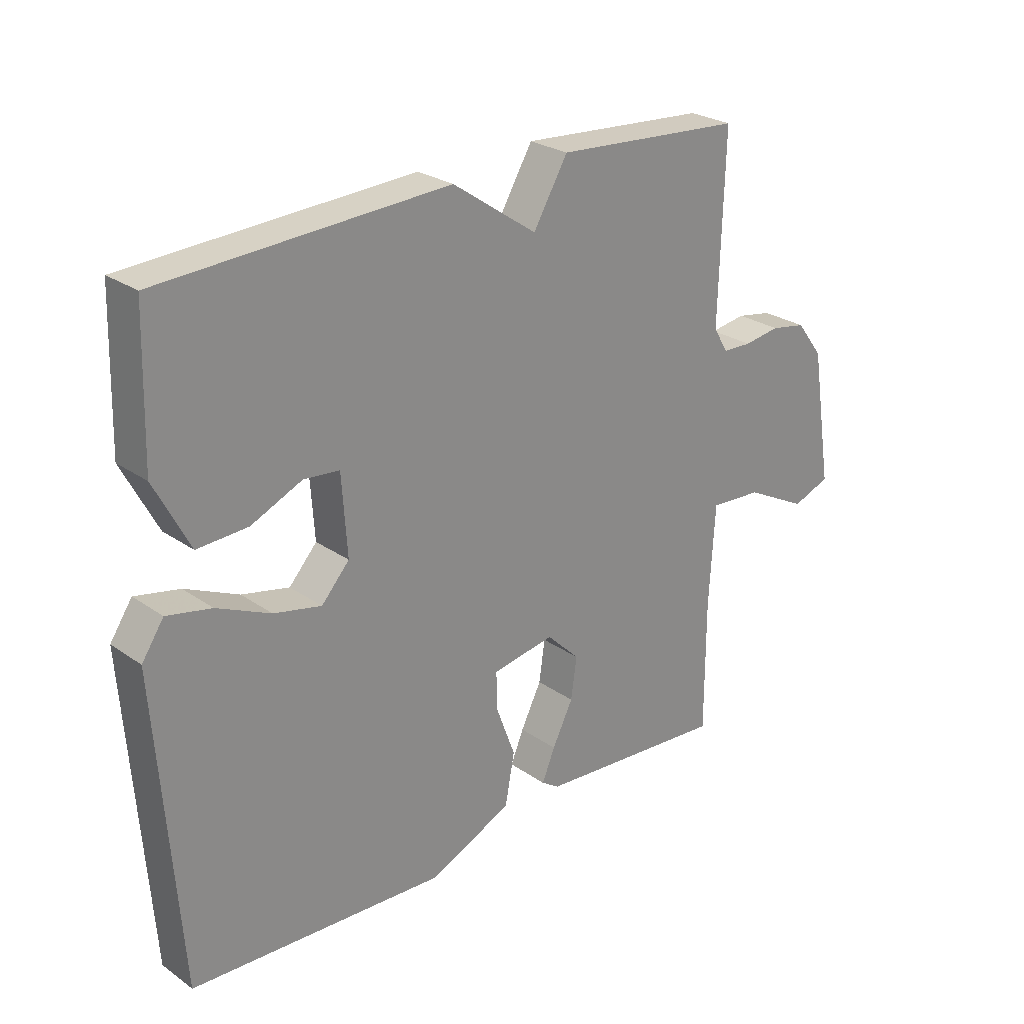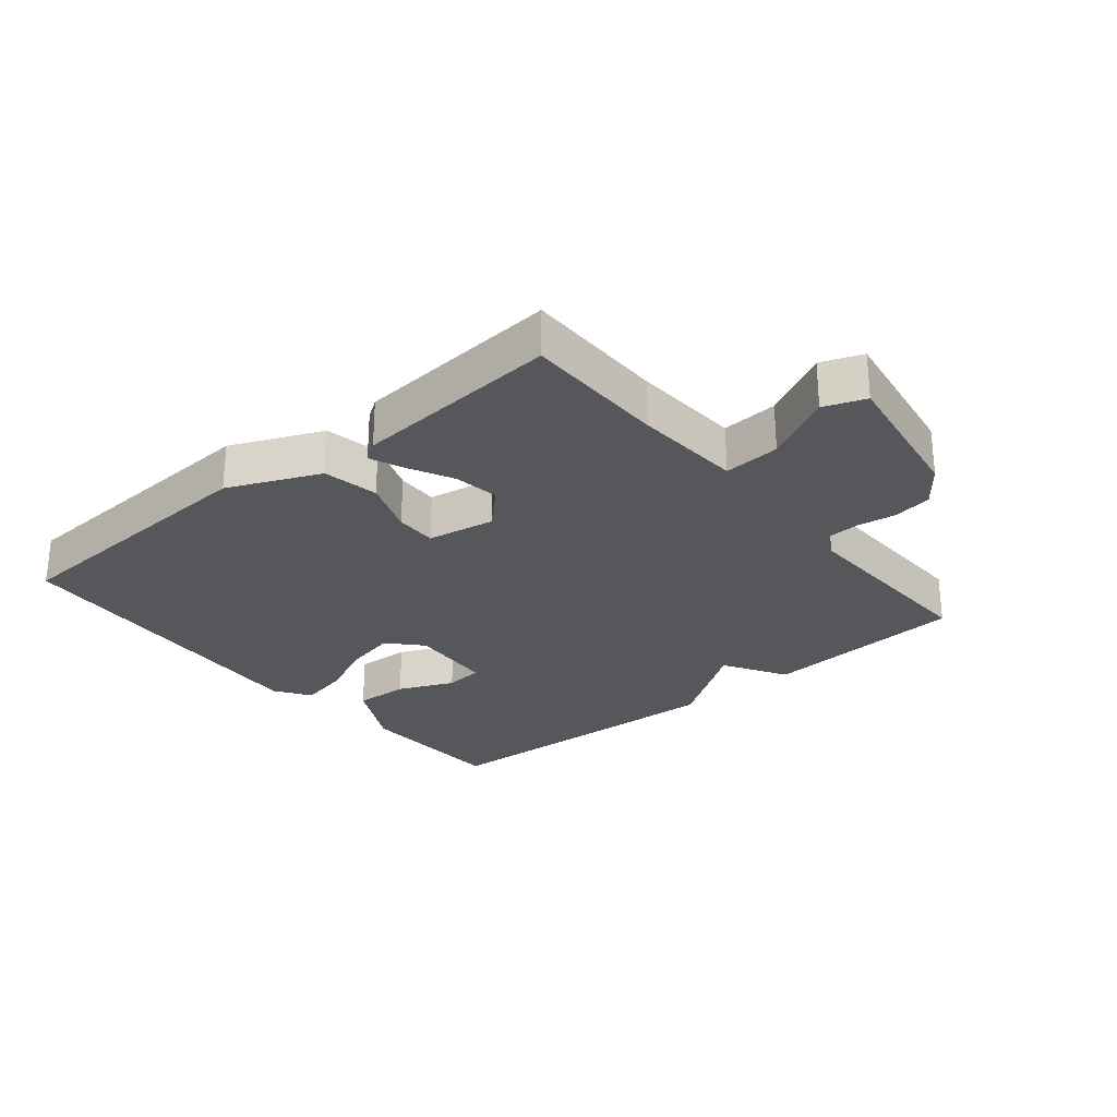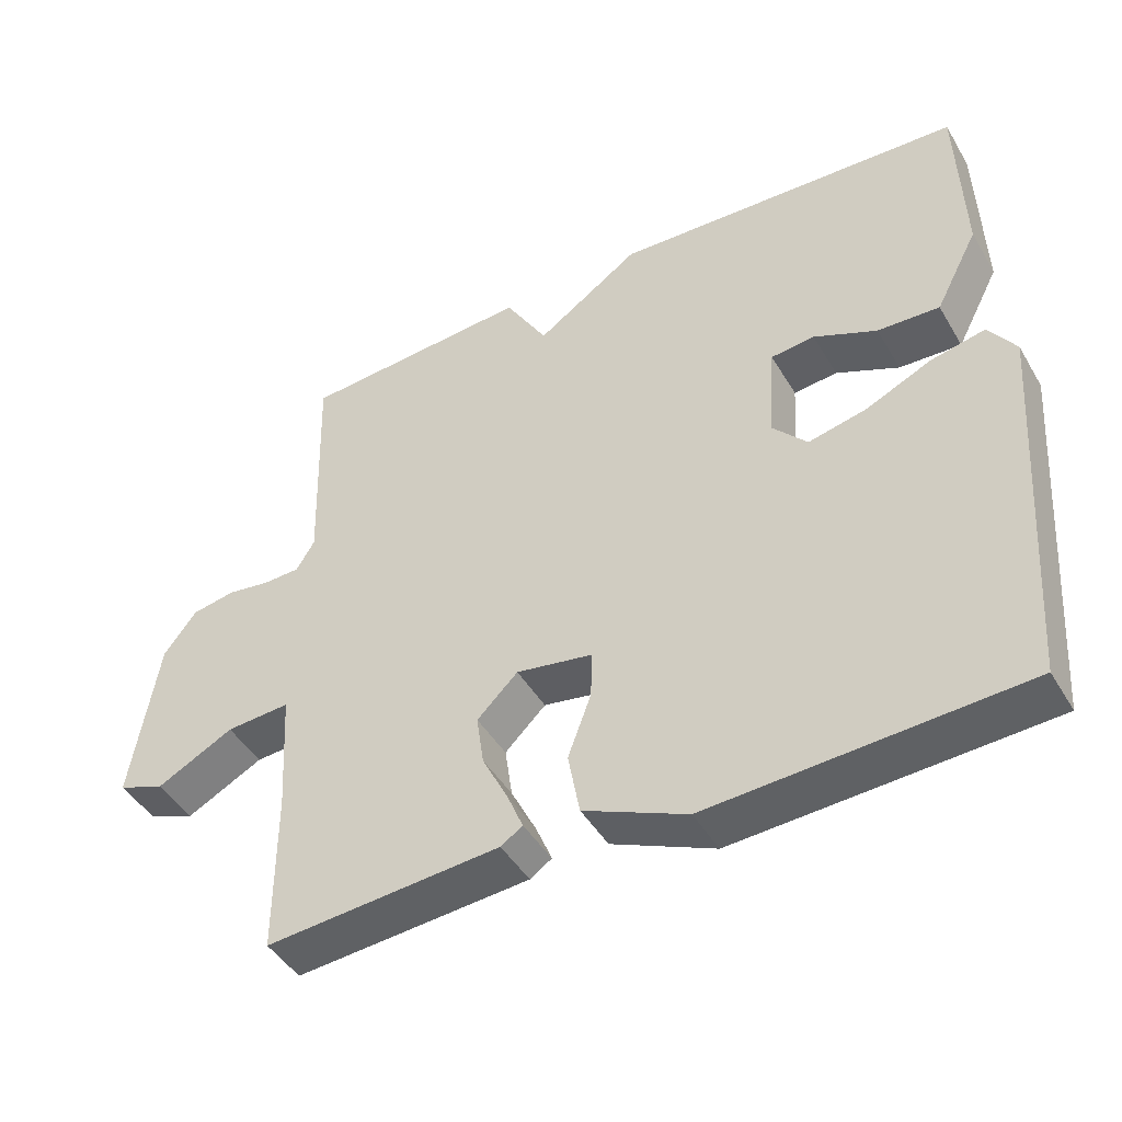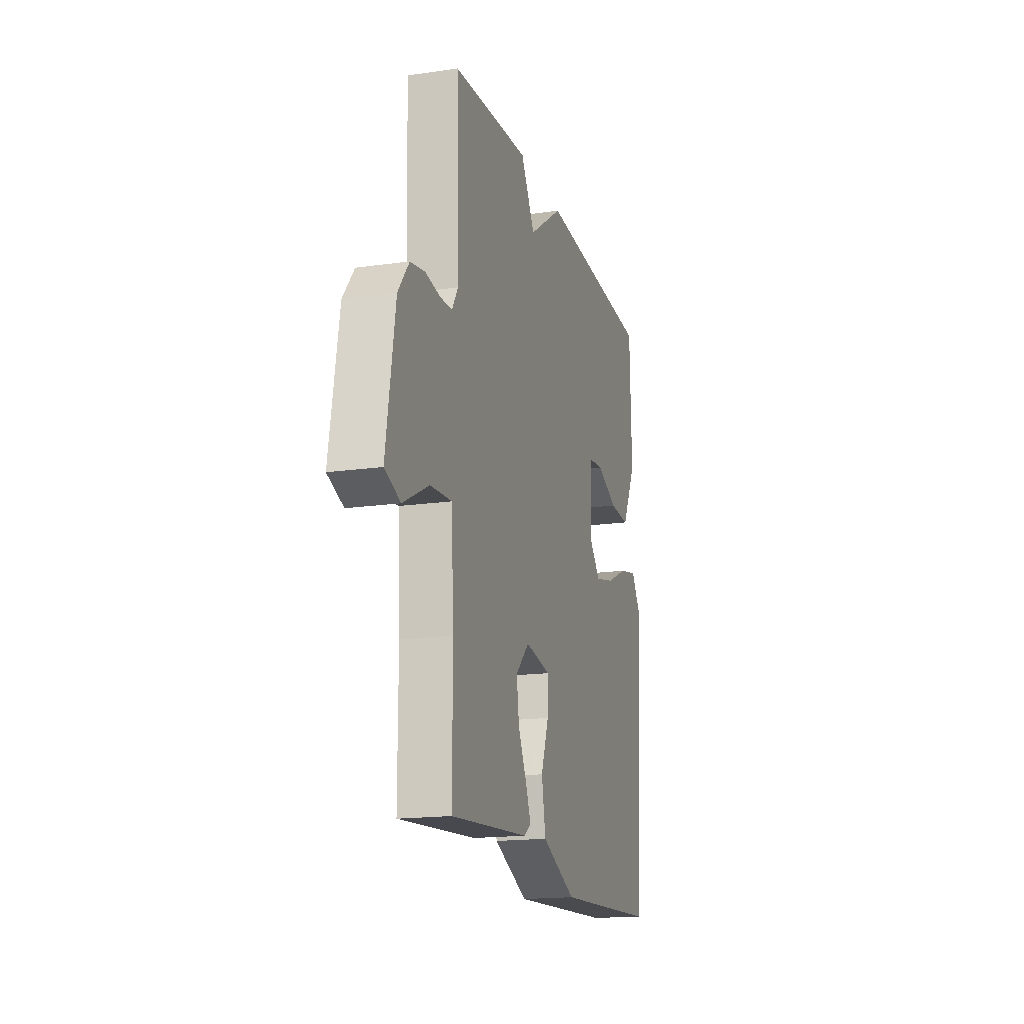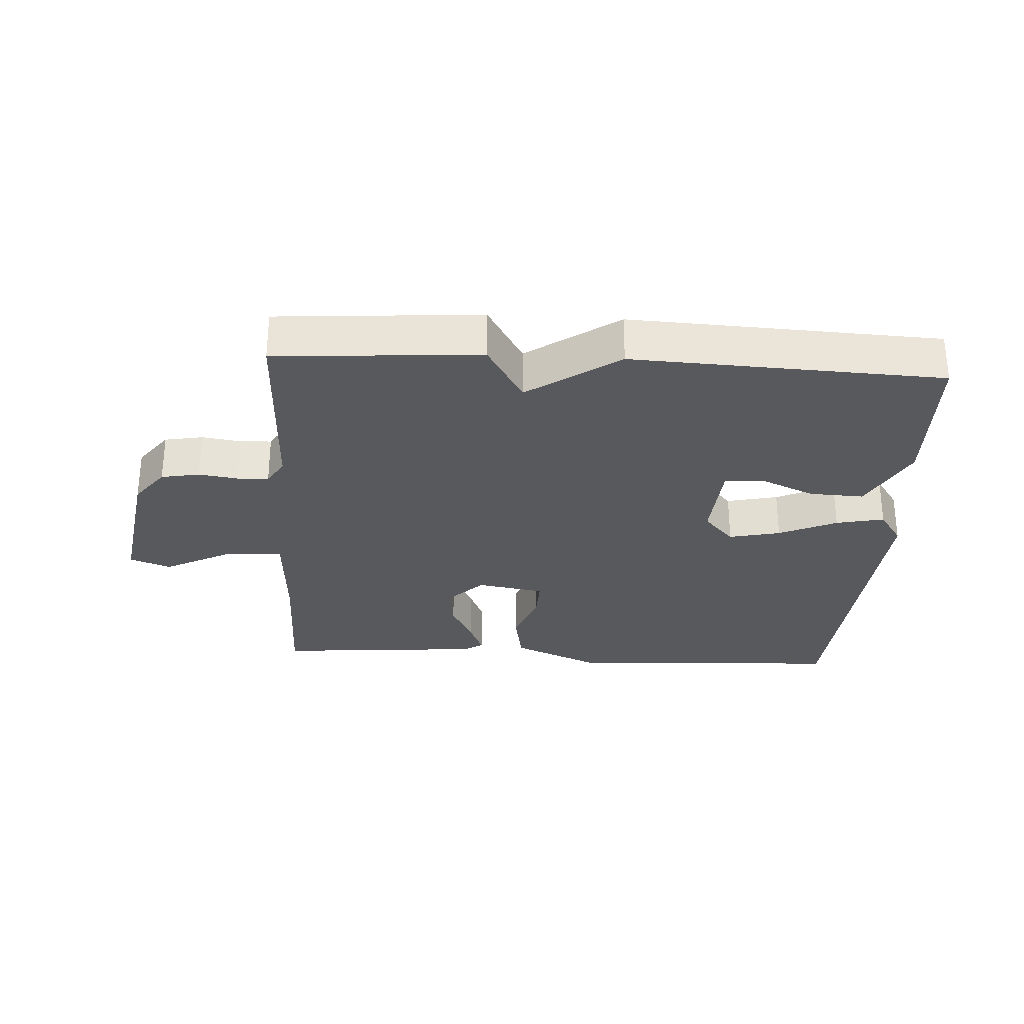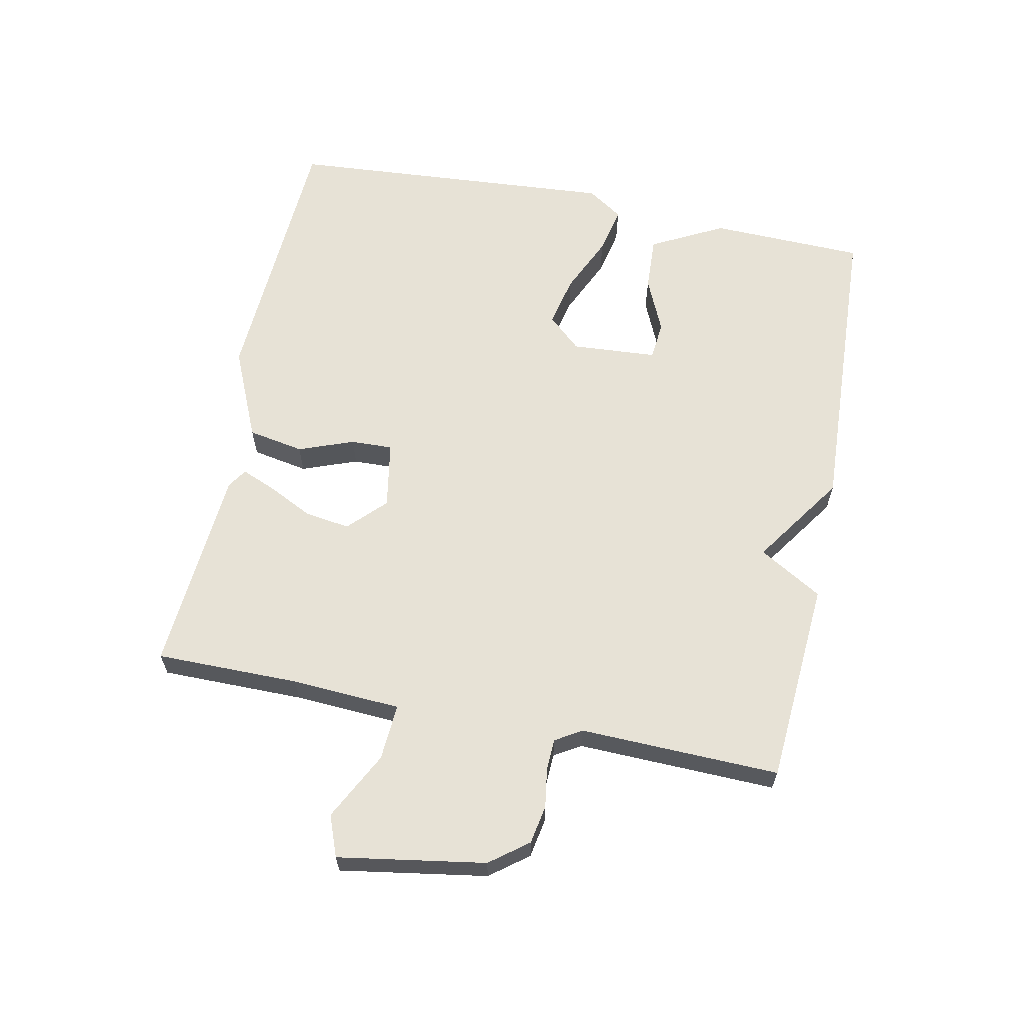
<metadata>
{"format":"obj","ext":"obj","renderer":"f3d","projection":"perspective","resolution":1024,"background":"white","views":[{"elev":26.1,"azim":137.6,"up":"+Z"},{"elev":-27.4,"azim":-140.4,"up":"+Y"},{"elev":-45.2,"azim":29.0,"up":"+Z"},{"elev":-17.2,"azim":-74.0,"up":"+Z"},{"elev":-29.3,"azim":-3.3,"up":"+Y"},{"elev":62.9,"azim":-78.6,"up":"+Y"}]}
</metadata>
<code>
v -0.5 0.07 0.5
v -0.182 0.07 0.523
v -0.124 0.07 0.425
v 0.018 0.07 0.523
v 0.5 0.07 0.5
v 0.507 0.07 0.259
v 0.448 0.07 0.146
v 0.363 0.07 0.15
v 0.277 0.07 0.188
v 0.217 0.07 0.182
v 0.208 0.07 0.049
v 0.255 0.07 -0.003
v 0.335 0.07 0.015
v 0.425 0.07 0.056
v 0.5 0.07 0.072
v 0.537 0.07 0.017
v 0.5 0.07 -0.5
v 0.071 0.07 -0.524
v -0.071 0.07 -0.462
v -0.087 0.07 -0.375
v -0.055 0.07 -0.289
v -0.053 0.07 -0.224
v -0.158 0.07 -0.206
v -0.214 0.07 -0.261
v -0.204 0.07 -0.331
v -0.169 0.07 -0.401
v -0.147 0.07 -0.454
v -0.177 0.07 -0.474
v -0.5 0.07 -0.5
v -0.5 0.07 -0.277
v -0.51 0.07 -0.107
v -0.598 0.07 -0.113
v -0.704 0.07 -0.168
v -0.768 0.07 -0.144
v -0.731 0.07 0.085
v -0.686 0.07 0.144
v -0.626 0.07 0.155
v -0.565 0.07 0.146
v -0.516 0.07 0.148
v -0.491 0.07 0.189
v -0.5 0 0.5
v -0.182 0 0.523
v -0.124 0 0.425
v 0.018 0 0.523
v 0.5 0 0.5
v 0.507 0 0.259
v 0.448 0 0.146
v 0.363 0 0.15
v 0.277 0 0.188
v 0.217 0 0.182
v 0.208 0 0.049
v 0.255 0 -0.003
v 0.335 0 0.015
v 0.425 0 0.056
v 0.5 0 0.072
v 0.537 0 0.017
v 0.5 0 -0.5
v 0.071 0 -0.524
v -0.071 0 -0.462
v -0.087 0 -0.375
v -0.055 0 -0.289
v -0.053 0 -0.224
v -0.158 0 -0.206
v -0.214 0 -0.261
v -0.204 0 -0.331
v -0.169 0 -0.401
v -0.147 0 -0.454
v -0.177 0 -0.474
v -0.5 0 -0.5
v -0.5 0 -0.277
v -0.51 0 -0.107
v -0.598 0 -0.113
v -0.704 0 -0.168
v -0.768 0 -0.144
v -0.731 0 0.085
v -0.686 0 0.144
v -0.626 0 0.155
v -0.565 0 0.146
v -0.516 0 0.148
v -0.491 0 0.189
f 36 37 38
f 35 36 38
f 34 35 38
f 33 34 38
f 32 33 38
f 31 32 38 39
f 30 31 39 40
f 29 30 40
f 28 29 40
f 27 28 40
f 26 27 40
f 25 26 40
f 19 20 21
f 18 19 21
f 17 18 21
f 16 17 21
f 15 16 21
f 14 15 21
f 13 14 21
f 12 13 21 22
f 11 12 22 23
f 7 8 9
f 6 7 9
f 5 6 9
f 4 5 9
f 3 4 9
f 3 9 10
f 40 1 2 3
f 10 11 23
f 3 10 23
f 40 3 23
f 40 23 24
f 24 25 40
f 78 77 76
f 78 76 75
f 78 75 74
f 78 74 73
f 78 73 72
f 79 78 72 71
f 80 79 71 70
f 80 70 69
f 80 69 68
f 80 68 67
f 80 67 66
f 80 66 65
f 61 60 59
f 61 59 58
f 61 58 57
f 61 57 56
f 61 56 55
f 61 55 54
f 61 54 53
f 62 61 53 52
f 63 62 52 51
f 49 48 47
f 49 47 46
f 49 46 45
f 49 45 44
f 49 44 43
f 50 49 43
f 43 42 41 80
f 63 51 50
f 63 50 43
f 63 43 80
f 64 63 80
f 80 65 64
f 1 41 42 2
f 2 42 43 3
f 3 43 44 4
f 4 44 45 5
f 5 45 46 6
f 6 46 47 7
f 7 47 48 8
f 8 48 49 9
f 9 49 50 10
f 10 50 51 11
f 11 51 52 12
f 12 52 53 13
f 13 53 54 14
f 14 54 55 15
f 15 55 56 16
f 16 56 57 17
f 17 57 58 18
f 18 58 59 19
f 19 59 60 20
f 20 60 61 21
f 21 61 62 22
f 22 62 63 23
f 23 63 64 24
f 24 64 65 25
f 25 65 66 26
f 26 66 67 27
f 27 67 68 28
f 28 68 69 29
f 29 69 70 30
f 30 70 71 31
f 31 71 72 32
f 32 72 73 33
f 33 73 74 34
f 34 74 75 35
f 35 75 76 36
f 36 76 77 37
f 37 77 78 38
f 38 78 79 39
f 39 79 80 40
f 40 80 41 1

</code>
